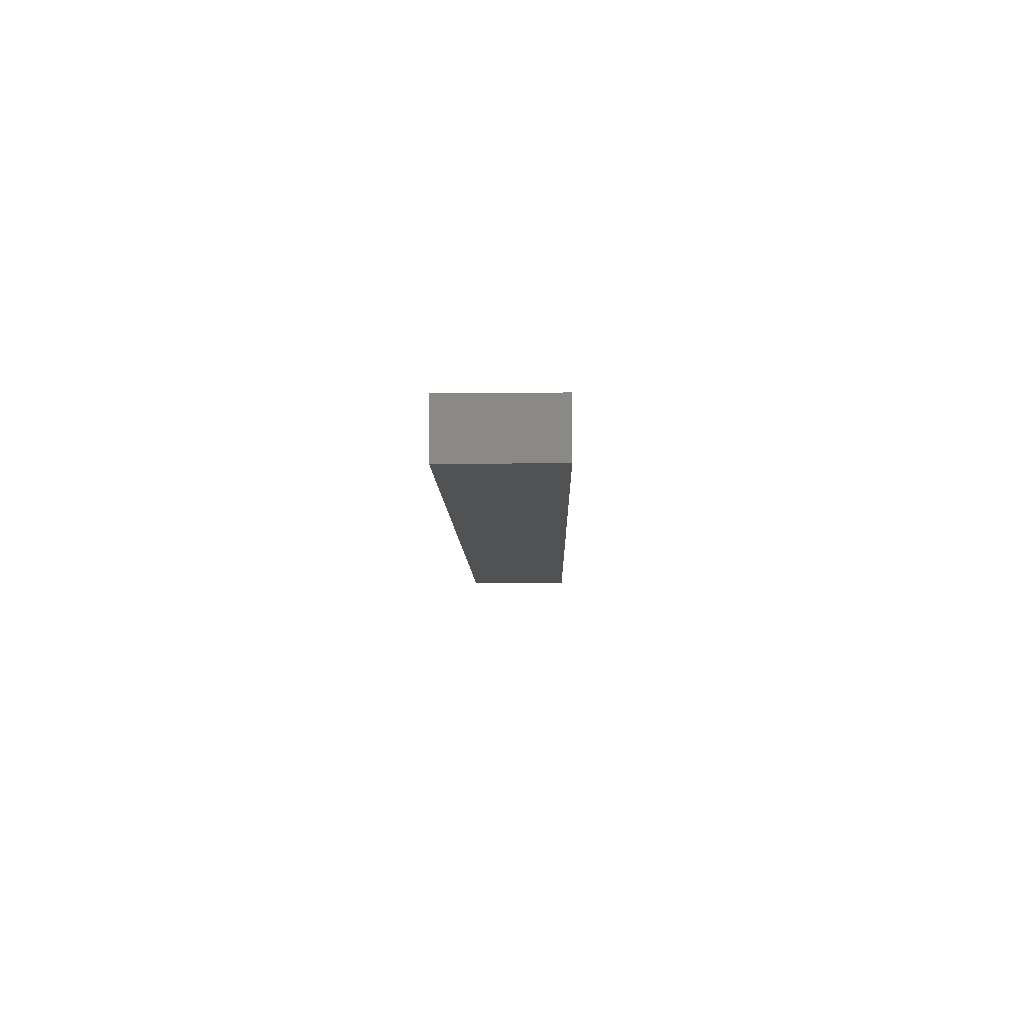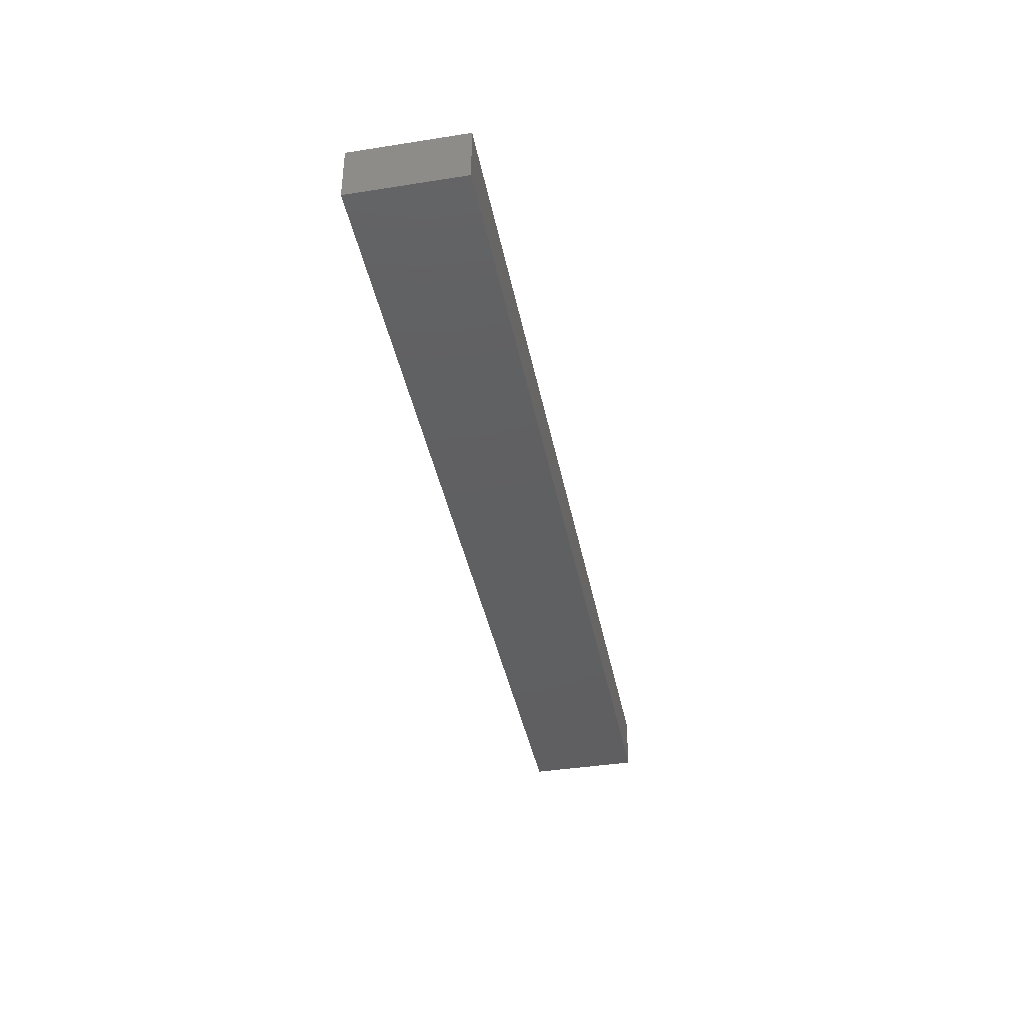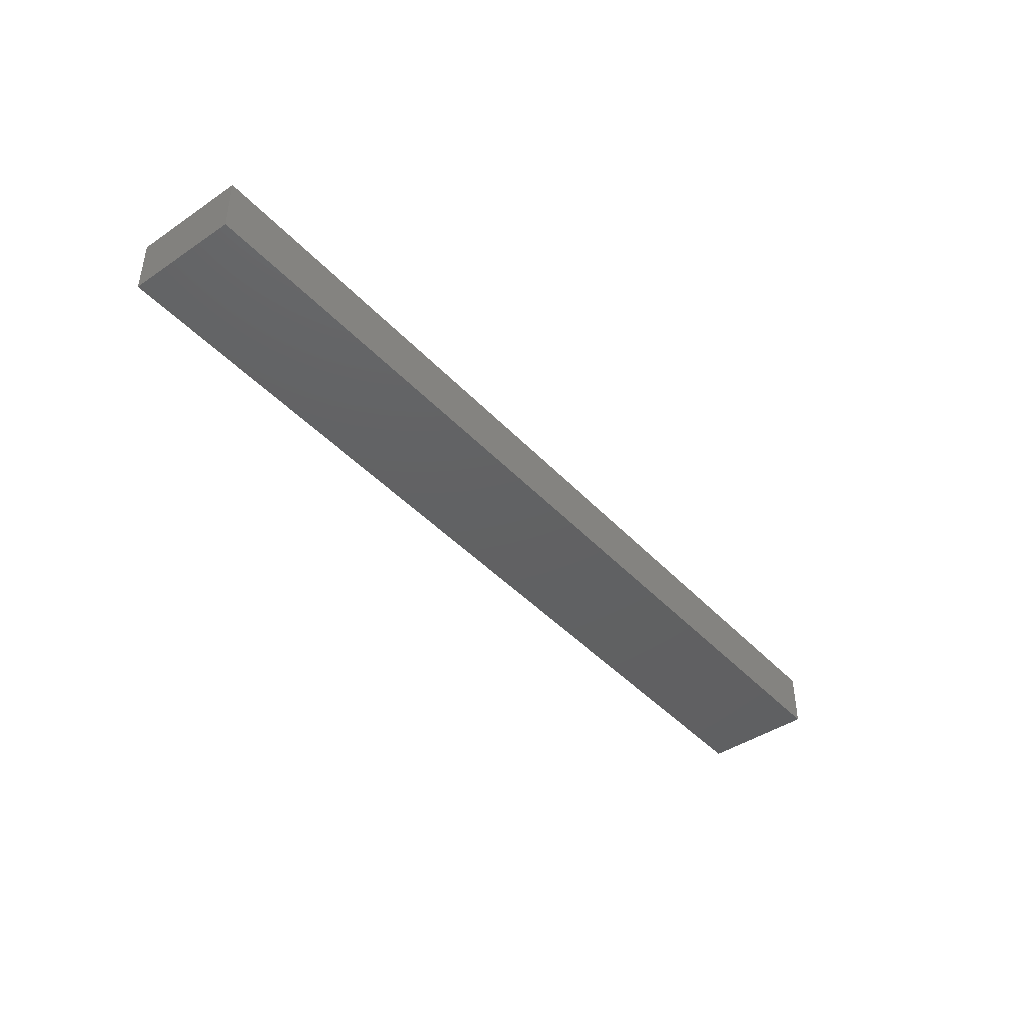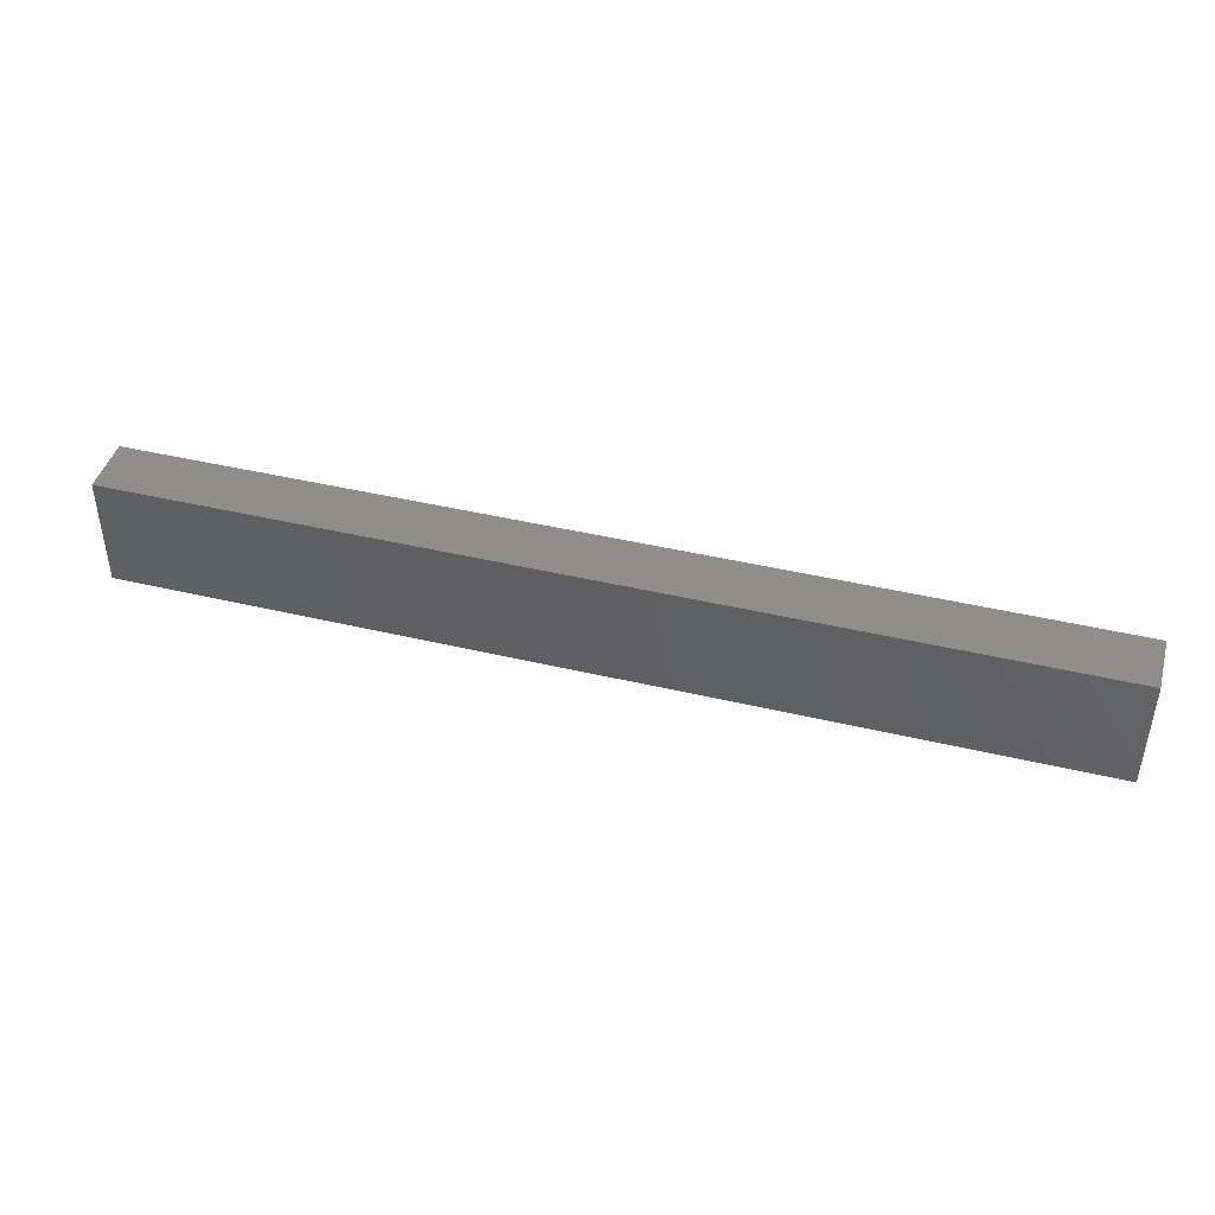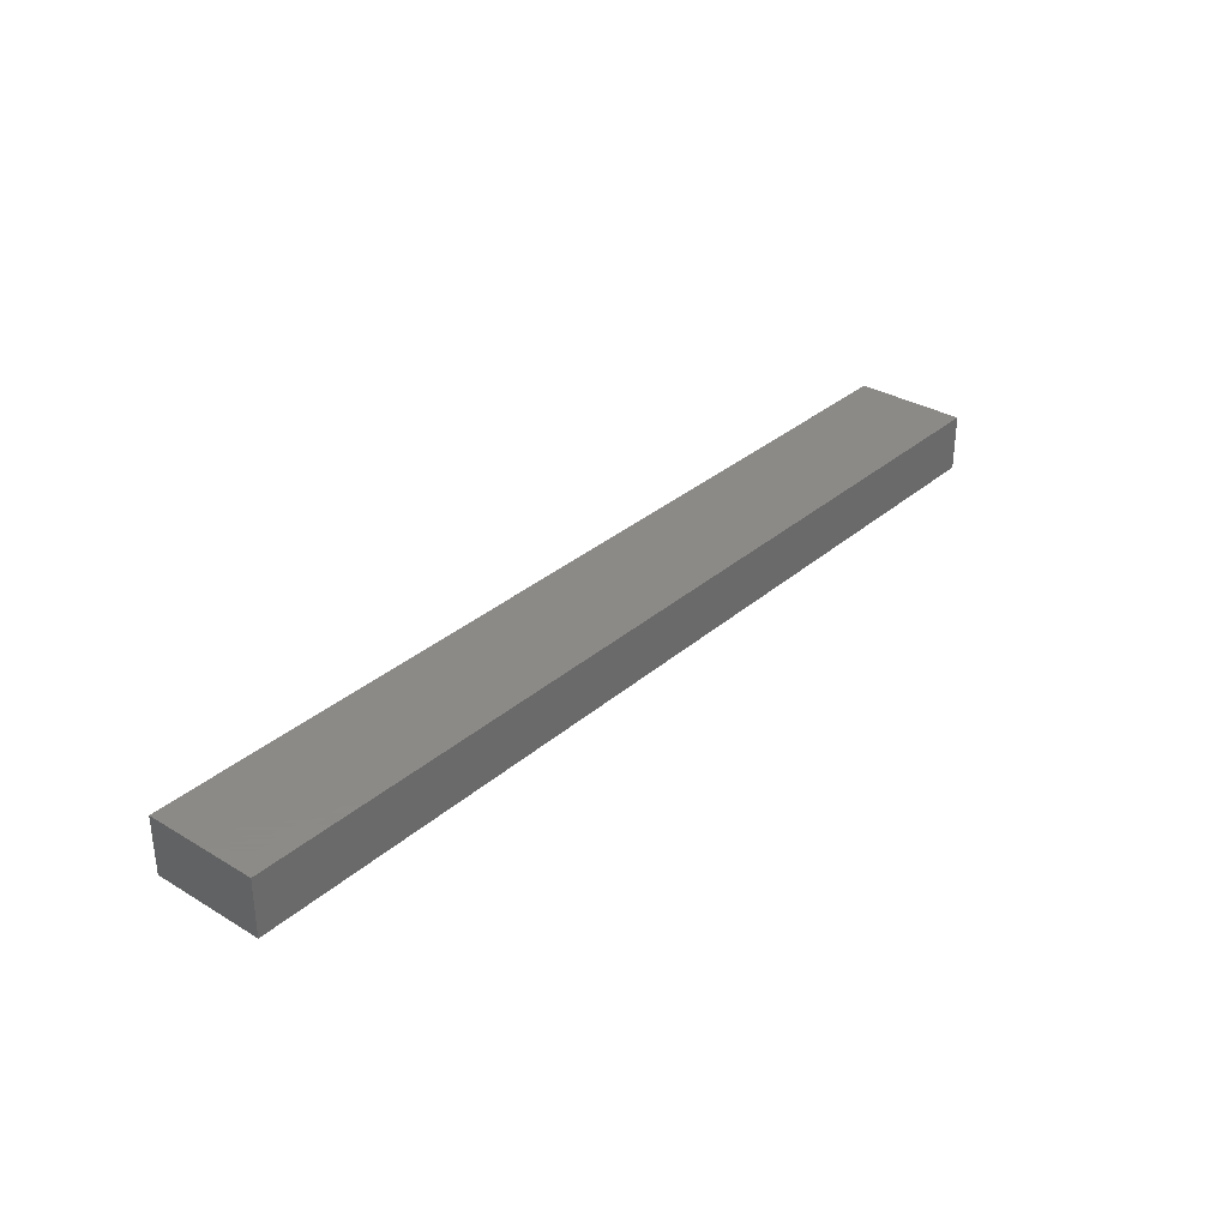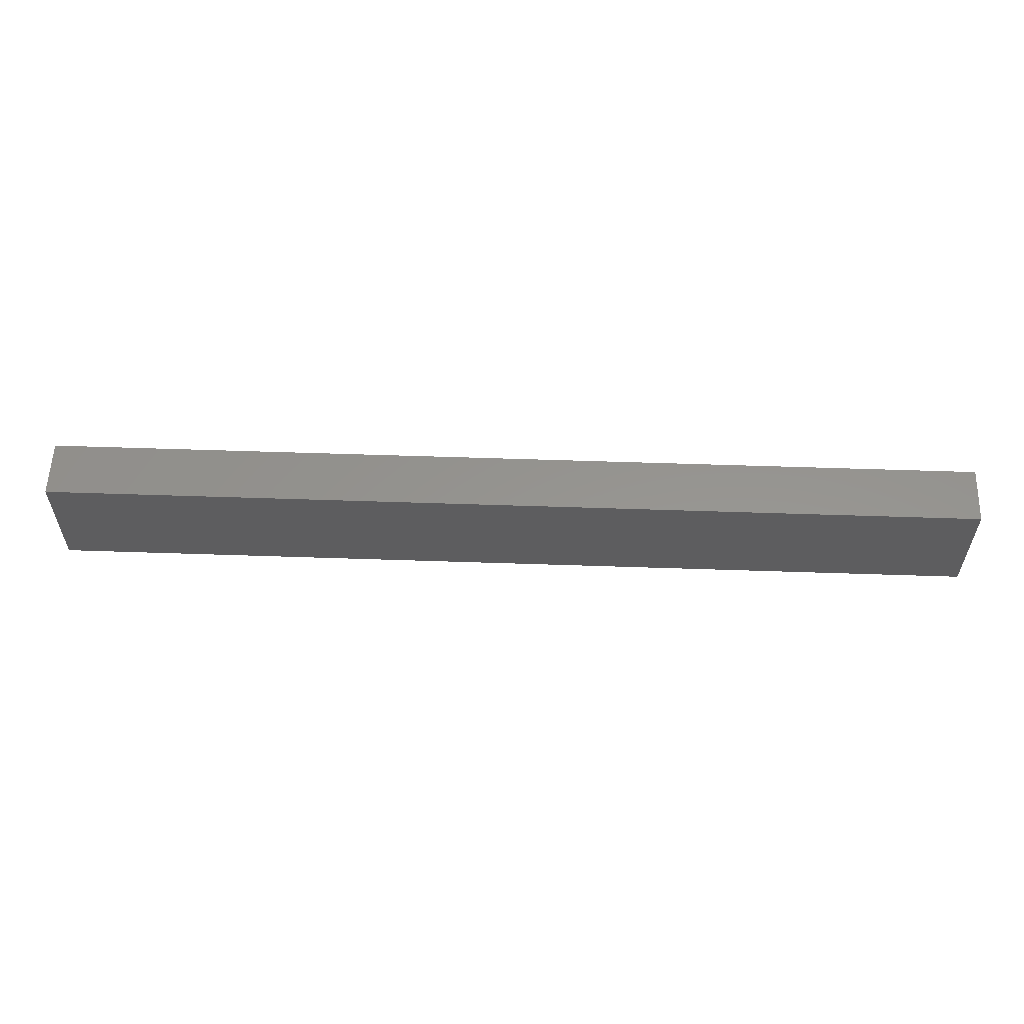
<metadata>
{"format":"stl","ext":"stl","renderer":"f3d","projection":"perspective","resolution":1024,"background":"white","views":[{"elev":-8.1,"azim":91.1,"up":"+Y"},{"elev":-40.1,"azim":101.0,"up":"+Y"},{"elev":-42.9,"azim":128.9,"up":"+Y"},{"elev":43.3,"azim":-164.3,"up":"+Z"},{"elev":32.4,"azim":130.0,"up":"+Y"},{"elev":57.3,"azim":2.0,"up":"+Z"}]}
</metadata>
<code>
# stl→obj: 8 verts, 12 faces
v 0 1.51 3
v 25 0 3
v 25 1.51 3
v 0 0 3
v 0 0 0
v 25 1.51 0
v 25 0 0
v 0 1.51 0
f 1 2 3
f 2 1 4
f 5 6 7
f 6 5 8
f 5 2 4
f 2 5 7
f 2 6 3
f 6 2 7
f 6 1 3
f 1 6 8
f 5 1 8
f 1 5 4

</code>
